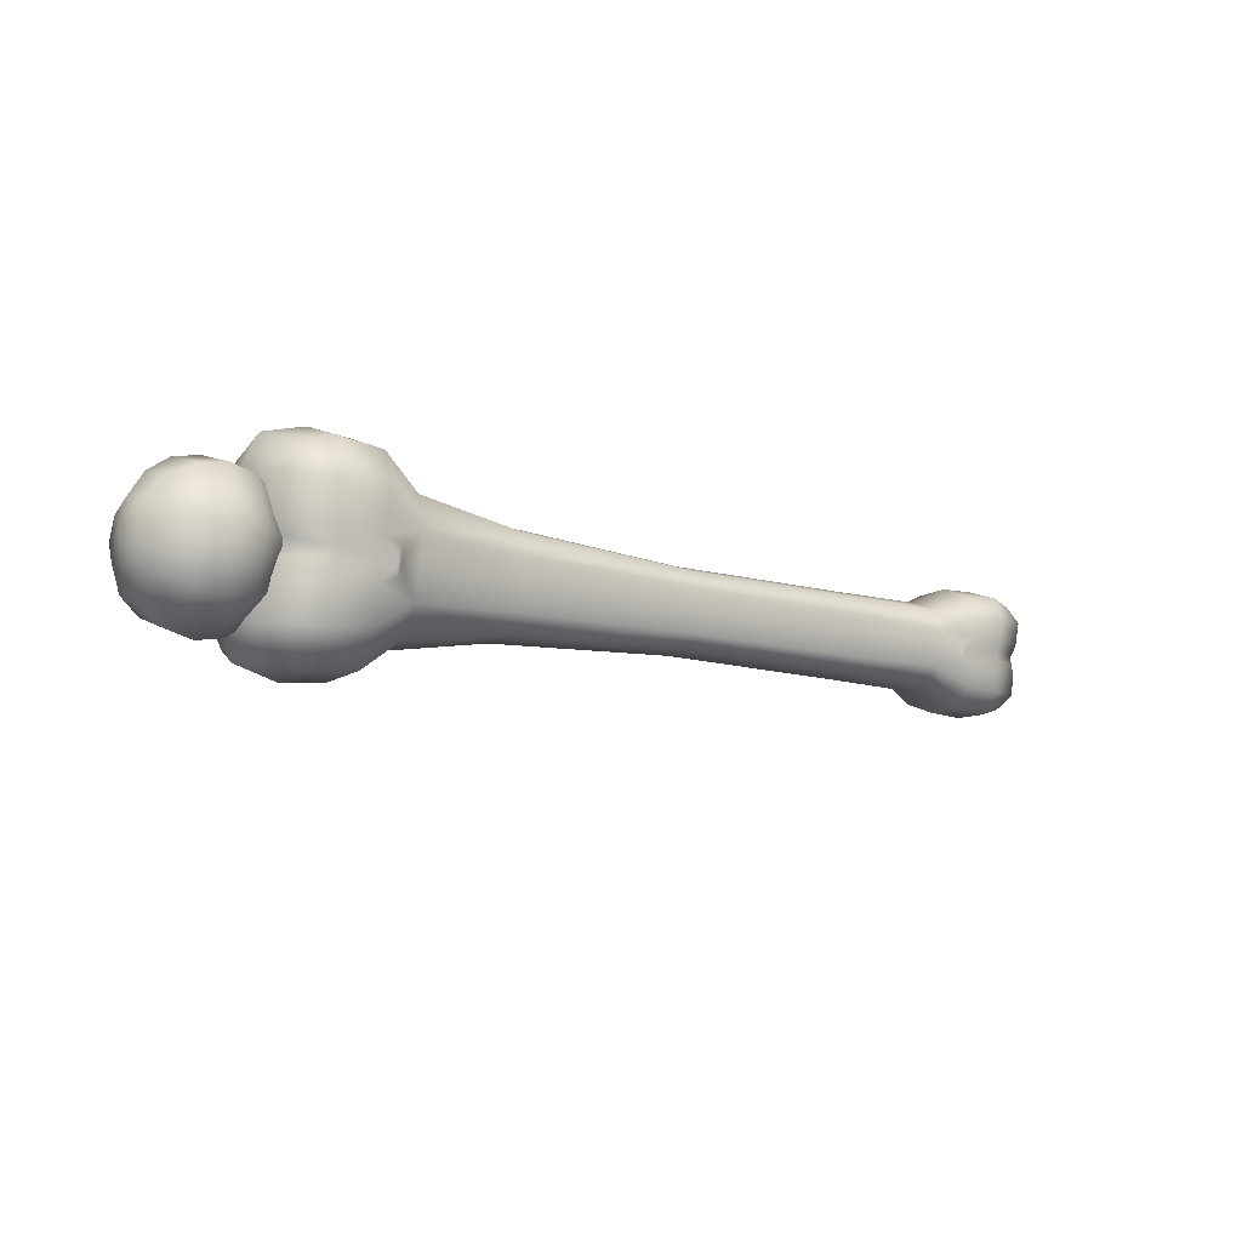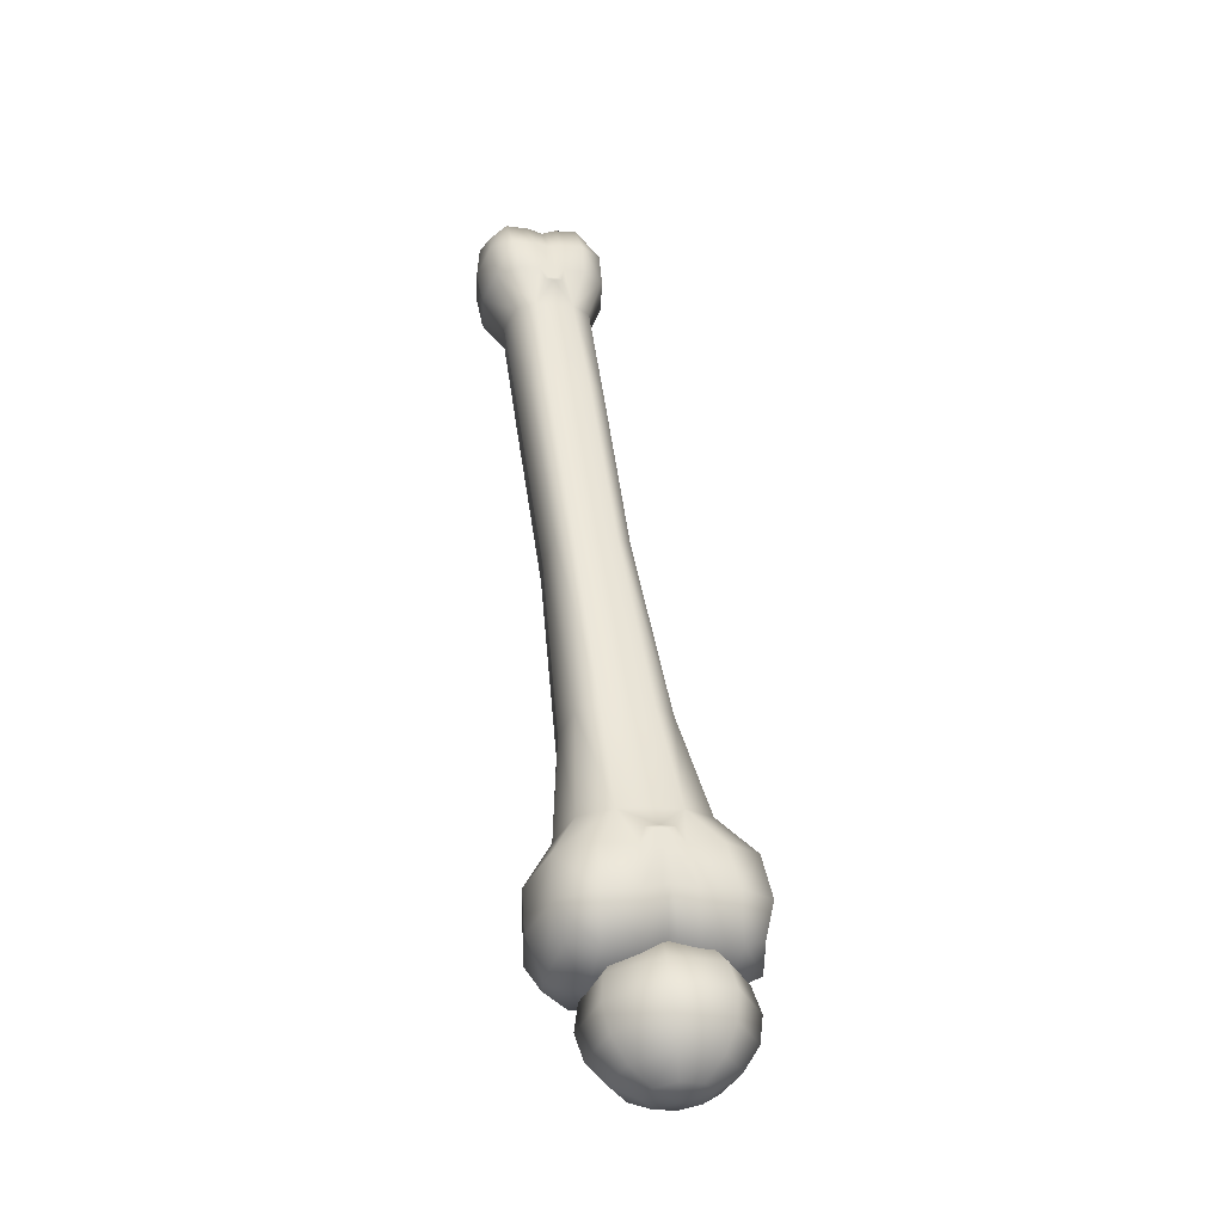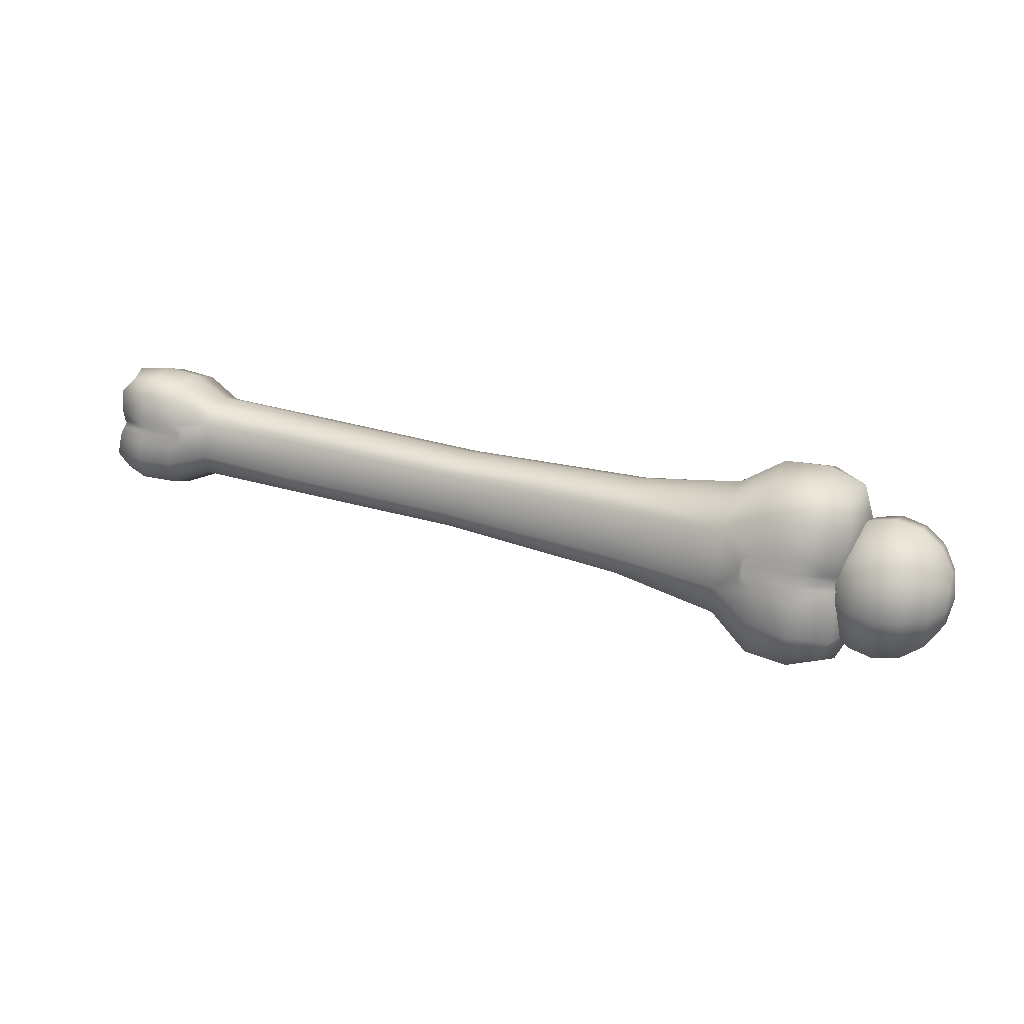
<metadata>
{"format":"obj","ext":"obj","renderer":"f3d","projection":"perspective","resolution":1024,"background":"white","views":[{"elev":-16.5,"azim":-35.7,"up":"+Y"},{"elev":54.6,"azim":-95.2,"up":"+Z"},{"elev":27.4,"azim":-159.3,"up":"+Y"}]}
</metadata>
<code>
g LForearm
v 4.363 11.92 -0.4545
v 4.254 11.92 -0.4524
v 4.254 11.93 -0.6008
v 4.362 11.92 -0.6032
v 4.257 11.85 -0.6686
v 4.365 11.84 -0.6719
v 4.262 11.76 -0.6902
v 4.365 11.76 -0.6921
v 4.155 11.84 -0.6209
v 4.162 11.75 -0.6423
v 4.179 11.89 -0.5693
v 4.254 11.92 -0.4524
v 4.365 11.85 -0.3203
v 4.153 11.89 -0.4592
v 4.122 11.8 -0.4793
v 4.257 11.86 -0.3178
v 4.181 11.84 -0.3597
v 4.158 11.77 -0.338
v 4.13 11.72 -0.5006
v 4.26 11.76 -0.2913
v 4.165 11.68 -0.3594
v 4.143 11.67 -0.5108
v 4.177 11.64 -0.3695
v 4.174 11.71 -0.6524
v 4.269 11.72 -0.7001
v 4.266 11.67 -0.3129
v 4.368 11.75 -0.2947
v 4.477 11.71 -0.3513
v 4.369 11.67 -0.3148
v 4.475 11.79 -0.3696
v 4.273 11.63 -0.3228
v 4.37 11.63 -0.3235
v 4.372 11.62 -0.3268
v 4.278 11.62 -0.3268
v 4.406 11.63 -0.3245
v 4.474 11.85 -0.4731
v 4.363 11.92 -0.4545
v 4.411 11.66 -0.3187
v 4.415 11.62 -0.3268
v 4.185 11.62 -0.374
v 4.408 11.62 -0.3268
v 4.473 11.85 -0.5888
v 4.362 11.92 -0.6032
v 4.474 11.78 -0.6436
v 4.365 11.84 -0.6719
v 4.365 11.76 -0.6921
v 4.407 11.75 -0.696
v 4.411 11.72 -0.7041
v 4.749 11.82 -0.5789
v 4.407 11.61 -0.3291
v 4.749 11.81 -0.4846
v 4.751 11.77 -0.3984
v 4.481 11.71 -0.6616
v 4.48 11.63 -0.6796
v 4.41 11.68 -0.7121
v 4.369 11.66 -0.716
v 4.376 11.58 -0.7362
v 4.381 11.48 -0.7106
v 4.754 11.72 -0.6358
v 4.75 11.78 -0.621
v 5.234 11.82 -0.5695
v 5.235 11.79 -0.6041
v 5.238 11.74 -0.6164
v 5.721 11.76 -0.6161
v 4.755 11.66 -0.6505
v 5.24 11.68 -0.6288
v 4.758 11.6 -0.6325
v 4.485 11.55 -0.6613
v 4.488 11.5 -0.5577
v 4.384 11.42 -0.5763
v 4.488 11.5 -0.442
v 4.384 11.41 -0.4277
v 4.76 11.55 -0.452
v 4.76 11.56 -0.5463
v 5.243 11.6 -0.4613
v 5.243 11.61 -0.5402
v 5.727 11.63 -0.4622
v 5.242 11.64 -0.6128
v 5.727 11.63 -0.541
v 5.992 11.64 -0.4674
v 5.724 11.71 -0.6285
v 5.991 11.64 -0.5419
v 6.089 11.6 -0.4573
v 6.088 11.6 -0.5529
v 5.725 11.66 -0.6132
v 5.99 11.73 -0.621
v 5.99 11.67 -0.6088
v 6.087 11.64 -0.6397
v 6.086 11.7 -0.6569
v 6.088 11.75 -0.6446
v 6.052 11.76 -0.6422
v 6.048 11.78 -0.6371
v 6.057 11.78 -0.6385
v 6.087 11.77 -0.6392
v 6.086 11.78 -0.6371
v 6.055 11.78 -0.6371
v 6.056 11.79 -0.6356
v 6.086 11.79 -0.635
v 6.085 11.81 -0.6296
v 6.05 11.8 -0.632
v 5.986 11.82 -0.5984
v 6.08 11.86 -0.6173
v 6.076 11.91 -0.5736
v 5.985 11.77 -0.6097
v 5.72 11.81 -0.6039
v 5.718 11.84 -0.5687
v 5.982 11.86 -0.5634
v 5.234 11.81 -0.4907
v 5.982 11.86 -0.4889
v 6.076 11.91 -0.478
v 5.718 11.84 -0.4899
v 5.236 11.78 -0.418
v 5.984 11.82 -0.422
v 6.078 11.87 -0.3911
v 5.719 11.81 -0.4176
v 5.988 11.77 -0.4099
v 5.722 11.76 -0.4024
v 4.753 11.72 -0.3803
v 5.238 11.74 -0.4021
v 4.756 11.66 -0.3951
v 5.24 11.69 -0.4144
v 5.723 11.71 -0.4148
v 4.484 11.64 -0.3693
v 4.483 11.56 -0.3872
v 4.758 11.6 -0.4098
v 5.242 11.64 -0.4268
v 4.414 11.59 -0.3349
v 4.373 11.57 -0.3388
v 4.76 11.55 -0.452
v 4.488 11.5 -0.442
v 5.243 11.6 -0.4613
v 4.384 11.41 -0.4277
v 5.726 11.66 -0.4269
v 5.727 11.63 -0.4622
v 5.992 11.68 -0.4324
v 5.992 11.64 -0.4674
v 6.089 11.6 -0.4573
v 4.372 11.61 -0.3301
v 4.379 11.49 -0.3589
v 4.275 11.6 -0.3308
v 4.27 11.56 -0.3407
v 4.273 11.47 -0.3623
v 4.178 11.6 -0.3784
v 4.17 11.56 -0.3885
v 4.276 11.4 -0.4301
v 4.384 11.42 -0.5763
v 4.17 11.48 -0.4099
v 4.276 11.4 -0.5784
v 4.381 11.48 -0.7106
v 4.199 11.42 -0.4616
v 4.172 11.43 -0.5717
v 4.134 11.51 -0.5516
v 4.135 11.59 -0.5302
v 4.145 11.64 -0.5201
v 4.273 11.47 -0.713
v 4.197 11.48 -0.6712
v 4.167 11.54 -0.6929
v 4.269 11.56 -0.7396
v 4.376 11.58 -0.7362
v 4.167 11.63 -0.6715
v 4.267 11.65 -0.718
v 4.369 11.66 -0.716
v 4.152 11.66 -0.5154
v 4.175 11.67 -0.6614
v 4.182 11.69 -0.6569
v 4.271 11.69 -0.7081
v 4.274 11.71 -0.7041
v 4.368 11.7 -0.7073
v 4.367 11.73 -0.7008
v 4.403 11.71 -0.7063
v 4.41 11.68 -0.7121
v 4.411 11.72 -0.7041
v 4.368 11.71 -0.7041
v 4.402 11.72 -0.7018
v 4.407 11.75 -0.696
v 4.404 11.71 -0.7041
v 4.218 11.64 -0.5954
v 4.231 11.64 -0.5212
v 4.218 11.69 -0.5737
v 4.182 11.64 -0.6584
v 4.18 11.74 -0.6182
v 4.127 11.64 -0.7004
v 4.125 11.77 -0.6479
v 4.062 11.64 -0.7152
v 4.06 11.78 -0.6584
v 3.997 11.64 -0.7004
v 3.995 11.76 -0.6479
v 3.942 11.64 -0.6584
v 3.94 11.73 -0.6182
v 3.905 11.64 -0.5954
v 3.904 11.69 -0.5737
v 3.892 11.64 -0.5212
v 3.906 11.58 -0.5737
v 3.892 11.64 -0.5212
v 3.943 11.54 -0.6182
v 3.999 11.51 -0.6479
v 4.064 11.5 -0.6584
v 3.906 11.56 -0.5212
v 3.892 11.64 -0.5212
v 3.944 11.5 -0.5212
v 4.128 11.51 -0.6479
v 3.999 11.46 -0.5212
v 3.906 11.58 -0.4687
v 3.892 11.64 -0.5212
v 3.943 11.54 -0.4242
v 4.065 11.45 -0.5212
v 4.183 11.54 -0.6182
v 3.905 11.64 -0.447
v 3.892 11.64 -0.5212
v 3.999 11.51 -0.3945
v 4.129 11.46 -0.5212
v 4.219 11.59 -0.5737
v 4.231 11.64 -0.5212
v 3.942 11.64 -0.3841
v 4.064 11.5 -0.3841
v 4.184 11.5 -0.5212
v 3.904 11.69 -0.4687
v 3.892 11.64 -0.5212
v 3.997 11.64 -0.342
v 4.128 11.51 -0.3945
v 4.22 11.57 -0.5212
v 4.231 11.64 -0.5212
v 3.94 11.73 -0.4242
v 4.062 11.64 -0.3272
v 4.183 11.54 -0.4242
v 3.904 11.71 -0.5212
v 3.892 11.64 -0.5212
v 3.995 11.76 -0.3945
v 4.127 11.64 -0.342
v 4.219 11.59 -0.4687
v 4.231 11.64 -0.5212
v 3.94 11.77 -0.5212
v 4.06 11.78 -0.3841
v 4.182 11.64 -0.3841
v 3.904 11.69 -0.5737
v 3.892 11.64 -0.5212
v 3.94 11.73 -0.6182
v 3.994 11.82 -0.5212
v 3.995 11.76 -0.6479
v 4.059 11.83 -0.5212
v 4.06 11.78 -0.6584
v 4.125 11.77 -0.3945
v 4.124 11.82 -0.5212
v 4.125 11.77 -0.6479
v 4.18 11.74 -0.4242
v 4.18 11.78 -0.5212
v 4.18 11.74 -0.6182
v 4.218 11.64 -0.447
v 4.231 11.64 -0.5212
v 4.218 11.69 -0.4687
v 4.231 11.64 -0.5212
v 4.217 11.72 -0.5212
v 4.231 11.64 -0.5212
v 4.218 11.69 -0.5737
v 4.231 11.64 -0.5212
v 5.987 11.73 -0.4212
v 6.051 11.72 -0.3938
v 6.053 11.74 -0.3887
v 6.088 11.75 -0.3863
v 6.059 11.73 -0.3923
v 6.082 11.8 -0.374
v 6.174 11.82 -0.372
v 6.175 11.76 -0.3852
v 6.171 11.88 -0.3898
v 6.076 11.91 -0.478
v 6.169 11.91 -0.4769
v 6.076 11.91 -0.5736
v 6.261 11.83 -0.4022
v 6.261 11.78 -0.4152
v 6.236 11.87 -0.4166
v 6.258 11.9 -0.481
v 6.169 11.92 -0.5723
v 6.29 11.85 -0.4933
v 6.172 11.88 -0.6153
v 6.08 11.86 -0.6173
v 6.235 11.9 -0.5518
v 6.259 11.87 -0.5846
v 6.173 11.82 -0.6285
v 6.085 11.81 -0.6296
v 6.086 11.79 -0.635
v 6.288 11.8 -0.5064
v 6.259 11.82 -0.5977
v 6.169 11.8 -0.6346
v 6.086 11.78 -0.6371
v 6.25 11.8 -0.6039
v 6.278 11.77 -0.5126
v 6.166 11.79 -0.6371
v 6.252 11.75 -0.4214
v 6.244 11.78 -0.6067
v 6.17 11.78 -0.6396
v 6.087 11.77 -0.6392
v 6.171 11.74 -0.3913
v 6.272 11.76 -0.5154
v 6.251 11.77 -0.6094
v 6.176 11.75 -0.6457
v 6.088 11.75 -0.6446
v 6.086 11.7 -0.6569
v 6.262 11.75 -0.6156
v 6.179 11.7 -0.6589
v 6.087 11.64 -0.6397
v 6.279 11.75 -0.5183
v 6.246 11.74 -0.4242
v 6.181 11.64 -0.6411
v 6.088 11.6 -0.5529
v 6.267 11.69 -0.6287
v 6.291 11.73 -0.5245
v 6.253 11.73 -0.427
v 6.182 11.6 -0.554
v 6.297 11.67 -0.5376
v 6.264 11.7 -0.4332
v 6.246 11.65 -0.6142
v 6.27 11.62 -0.5499
v 6.269 11.65 -0.4462
v 6.182 11.6 -0.4586
v 6.247 11.62 -0.4791
v 6.181 11.64 -0.4156
v 6.178 11.69 -0.4024
v 6.089 11.64 -0.4136
v 6.172 11.72 -0.3963
v 6.09 11.69 -0.4013
v 6.168 11.73 -0.3938
v 6.055 11.7 -0.3989
v 6.09 11.71 -0.3959
v 6.059 11.72 -0.3952
v 6.089 11.73 -0.3917
v 6.088 11.72 -0.3938
v 6.058 11.72 -0.3938
g LForearm_0
f 3 2 1
f 4 3 1
f 5 3 4
f 6 5 4
f 7 5 6
f 8 7 6
f 5 9 3
f 7 10 5
f 10 9 5
f 9 11 3
f 3 11 12
f 1 12 13
f 14 11 9
f 11 14 12
f 15 9 10
f 15 14 9
f 12 14 16
f 12 16 13
f 17 14 15
f 14 17 16
f 18 17 15
f 16 17 18
f 19 15 10
f 18 15 19
f 20 16 18
f 13 16 20
f 21 18 19
f 20 18 21
f 22 19 10
f 23 21 19
f 22 23 19
f 24 22 10
f 24 10 7
f 25 24 7
f 25 7 8
f 26 20 21
f 27 13 20
f 27 20 26
f 27 28 13
f 28 27 29
f 29 27 26
f 28 30 13
f 31 26 21
f 23 31 21
f 32 29 26
f 31 32 26
f 33 32 31
f 34 31 23
f 34 33 31
f 32 35 29
f 35 32 33
f 30 36 13
f 36 37 13
f 38 28 29
f 35 38 29
f 38 35 39
f 28 38 39
f 40 34 23
f 40 23 22
f 41 35 33
f 35 41 39
f 36 42 37
f 42 43 37
f 42 44 43
f 44 45 43
f 45 44 46
f 44 47 46
f 47 44 48
f 49 42 36
f 44 42 49
f 50 41 33
f 41 50 39
f 51 49 36
f 51 36 30
f 52 51 30
f 30 28 52
f 44 53 48
f 53 54 48
f 54 55 48
f 55 54 56
f 54 57 56
f 57 54 58
f 53 44 59
f 54 53 59
f 60 44 49
f 44 60 59
f 61 49 51
f 62 60 49
f 61 62 49
f 63 59 60
f 62 63 60
f 64 63 62
f 59 63 65
f 65 54 59
f 63 66 65
f 63 64 66
f 54 65 67
f 65 66 67
f 54 68 58
f 68 54 67
f 68 69 58
f 69 70 58
f 69 71 70
f 71 72 70
f 73 71 69
f 74 69 68
f 74 73 69
f 67 74 68
f 75 73 74
f 76 75 74
f 76 74 67
f 77 75 76
f 66 78 67
f 78 76 67
f 79 77 76
f 79 76 78
f 80 77 79
f 66 81 78
f 64 81 66
f 82 80 79
f 83 80 82
f 84 83 82
f 85 79 78
f 81 85 78
f 82 79 85
f 81 86 85
f 86 81 64
f 86 87 85
f 87 82 85
f 84 82 87
f 88 84 87
f 87 86 88
f 86 89 88
f 89 86 90
f 86 91 90
f 91 86 92
f 91 93 90
f 93 91 92
f 93 94 90
f 94 93 95
f 93 96 95
f 96 93 92
f 96 97 95
f 97 96 92
f 97 98 95
f 98 97 99
f 97 100 99
f 100 97 92
f 100 101 99
f 101 100 92
f 101 102 99
f 102 101 103
f 86 104 92
f 104 101 92
f 104 86 64
f 101 104 64
f 105 101 64
f 105 64 62
f 105 62 61
f 101 105 106
f 106 105 61
f 101 107 103
f 107 101 106
f 106 61 108
f 108 61 51
f 108 51 52
f 103 107 109
f 110 103 109
f 107 106 111
f 111 106 108
f 109 107 111
f 112 108 52
f 111 108 112
f 110 109 113
f 114 110 113
f 109 111 115
f 113 109 115
f 115 111 112
f 113 116 114
f 116 113 115
f 117 116 115
f 112 52 118
f 28 118 52
f 115 112 119
f 119 112 118
f 117 115 119
f 118 28 120
f 119 118 120
f 117 119 121
f 121 119 120
f 116 117 122
f 122 117 121
f 28 123 120
f 123 28 39
f 123 124 120
f 124 123 39
f 124 125 120
f 121 120 125
f 126 121 125
f 122 121 126
f 127 124 39
f 50 127 39
f 127 50 128
f 124 127 128
f 125 124 129
f 126 125 129
f 124 130 129
f 131 126 129
f 130 124 132
f 133 126 131
f 133 122 126
f 134 133 131
f 135 133 134
f 133 135 122
f 136 135 134
f 135 136 137
f 50 138 128
f 138 50 33
f 139 124 128
f 124 139 132
f 140 138 33
f 34 140 33
f 141 128 138
f 128 141 139
f 140 141 138
f 139 142 132
f 141 142 139
f 143 140 34
f 40 143 34
f 144 141 140
f 141 144 142
f 143 144 140
f 142 145 132
f 132 145 146
f 144 147 142
f 142 147 145
f 145 148 146
f 146 148 149
f 147 150 145
f 145 150 148
f 150 147 151
f 150 151 148
f 147 144 152
f 147 152 151
f 153 144 143
f 144 153 152
f 154 143 40
f 154 153 143
f 148 155 149
f 148 151 155
f 151 152 156
f 151 156 155
f 152 157 156
f 152 153 157
f 155 156 157
f 149 155 158
f 158 155 157
f 159 149 158
f 153 160 157
f 158 157 160
f 160 153 154
f 159 158 161
f 161 158 160
f 162 159 161
f 163 154 40
f 163 40 22
f 163 22 24
f 164 160 154
f 161 160 164
f 164 154 163
f 165 163 24
f 165 164 163
f 165 24 25
f 166 161 164
f 166 164 165
f 162 161 166
f 167 165 25
f 167 166 165
f 168 162 166
f 168 166 167
f 167 25 169
f 169 25 8
f 168 170 162
f 170 171 162
f 171 170 172
f 173 168 167
f 173 167 169
f 170 168 173
f 174 169 8
f 169 174 173
f 175 174 8
f 174 175 172
f 170 176 172
f 176 170 173
f 176 174 172
f 174 176 173
f 179 178 177
f 177 180 179
f 180 181 179
f 180 182 181
f 182 183 181
f 182 184 183
f 184 185 183
f 184 186 185
f 186 187 185
f 186 188 187
f 188 189 187
f 188 190 189
f 190 191 189
f 190 192 191
f 193 190 188
f 193 194 190
f 195 188 186
f 195 193 188
f 196 186 184
f 196 195 186
f 197 184 182
f 197 196 184
f 198 193 195
f 198 199 193
f 200 195 196
f 200 198 195
f 201 197 182
f 201 182 180
f 202 196 197
f 202 200 196
f 203 198 200
f 203 204 198
f 205 203 200
f 205 200 202
f 206 202 197
f 206 197 201
f 207 201 180
f 207 180 177
f 208 203 205
f 208 209 203
f 210 205 202
f 210 202 206
f 211 206 201
f 211 201 207
f 212 207 177
f 177 213 212
f 214 208 205
f 214 205 210
f 215 210 206
f 215 206 211
f 216 207 212
f 216 211 207
f 217 208 214
f 217 218 208
f 219 214 210
f 219 210 215
f 220 215 211
f 220 211 216
f 221 216 212
f 212 222 221
f 223 217 214
f 223 214 219
f 224 219 215
f 224 215 220
f 225 216 221
f 225 220 216
f 226 217 223
f 226 227 217
f 228 223 219
f 228 219 224
f 229 224 220
f 229 220 225
f 230 225 221
f 221 231 230
f 232 226 223
f 232 223 228
f 233 228 224
f 233 224 229
f 234 225 230
f 234 229 225
f 235 226 232
f 235 236 226
f 237 235 232
f 238 232 228
f 237 232 238
f 238 228 233
f 239 237 238
f 239 238 240
f 240 238 233
f 241 239 240
f 242 233 229
f 240 233 242
f 242 229 234
f 241 240 243
f 243 240 242
f 244 241 243
f 245 242 234
f 243 242 245
f 244 243 246
f 246 243 245
f 247 244 246
f 245 234 248
f 248 234 230
f 230 249 248
f 250 245 248
f 246 245 250
f 248 251 250
f 247 246 252
f 252 246 250
f 250 253 252
f 254 247 252
f 252 255 254
f 256 116 122
f 116 256 257
f 135 256 122
f 256 135 257
f 258 116 257
f 116 258 259
f 260 258 257
f 258 260 259
f 261 116 259
f 116 261 114
f 261 262 114
f 259 263 261
f 263 262 261
f 262 264 114
f 114 264 265
f 264 266 265
f 265 266 267
f 262 268 264
f 263 269 262
f 269 268 262
f 264 270 266
f 268 270 264
f 270 271 266
f 271 270 268
f 266 272 267
f 266 271 272
f 273 271 268
f 273 268 269
f 267 272 274
f 275 267 274
f 271 276 272
f 276 271 273
f 272 276 277
f 277 276 273
f 274 272 277
f 275 274 278
f 279 275 278
f 280 279 278
f 277 273 281
f 281 273 269
f 274 277 282
f 278 274 282
f 282 277 281
f 283 280 278
f 283 278 282
f 284 280 283
f 285 282 281
f 285 283 282
f 286 281 269
f 286 285 281
f 287 284 283
f 287 283 285
f 288 286 269
f 288 269 263
f 289 285 286
f 289 287 285
f 287 290 284
f 290 291 284
f 292 288 263
f 292 263 259
f 293 286 288
f 293 289 286
f 289 294 287
f 294 290 287
f 290 295 291
f 295 296 291
f 296 295 297
f 298 295 290
f 294 298 290
f 295 299 297
f 295 298 299
f 297 299 300
f 301 294 289
f 293 301 289
f 302 293 288
f 302 288 292
f 299 303 300
f 300 303 304
f 298 305 299
f 299 305 303
f 306 298 294
f 301 306 294
f 307 301 293
f 302 307 293
f 303 308 304
f 304 308 137
f 305 298 309
f 298 306 309
f 310 306 301
f 307 310 301
f 305 311 303
f 303 311 308
f 311 305 312
f 311 312 308
f 305 309 312
f 309 306 313
f 306 310 313
f 308 312 314
f 308 314 137
f 312 309 315
f 309 313 315
f 312 315 314
f 314 315 313
f 316 314 313
f 316 313 310
f 137 314 316
f 317 310 307
f 317 316 310
f 318 137 316
f 318 316 317
f 318 135 137
f 319 317 307
f 319 307 302
f 320 318 317
f 135 318 320
f 320 317 319
f 321 319 302
f 321 302 292
f 322 135 320
f 135 322 257
f 323 320 319
f 323 319 321
f 324 322 320
f 322 324 257
f 323 324 320
f 321 292 325
f 325 292 259
f 260 325 259
f 326 323 321
f 326 321 325
f 324 323 326
f 325 260 326
f 327 260 257
f 324 327 257
f 260 327 326
f 327 324 326

</code>
